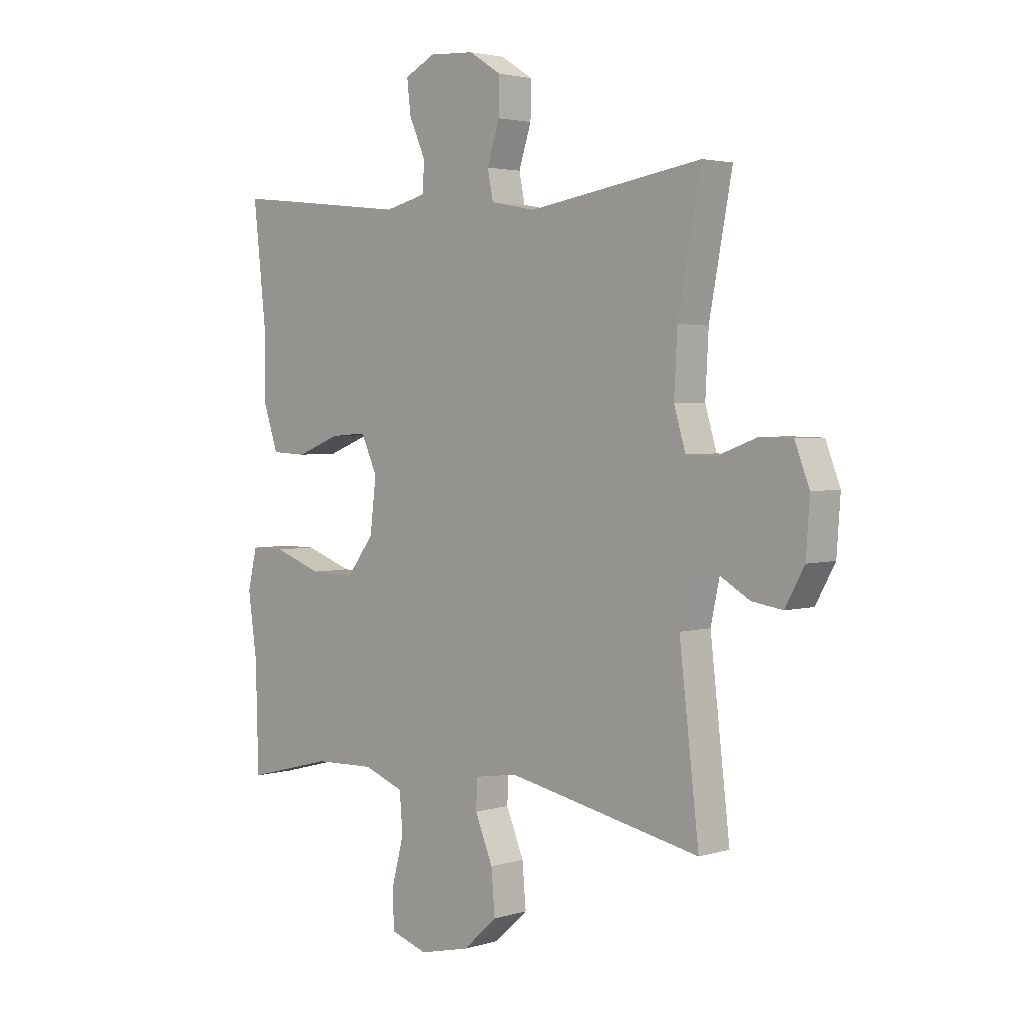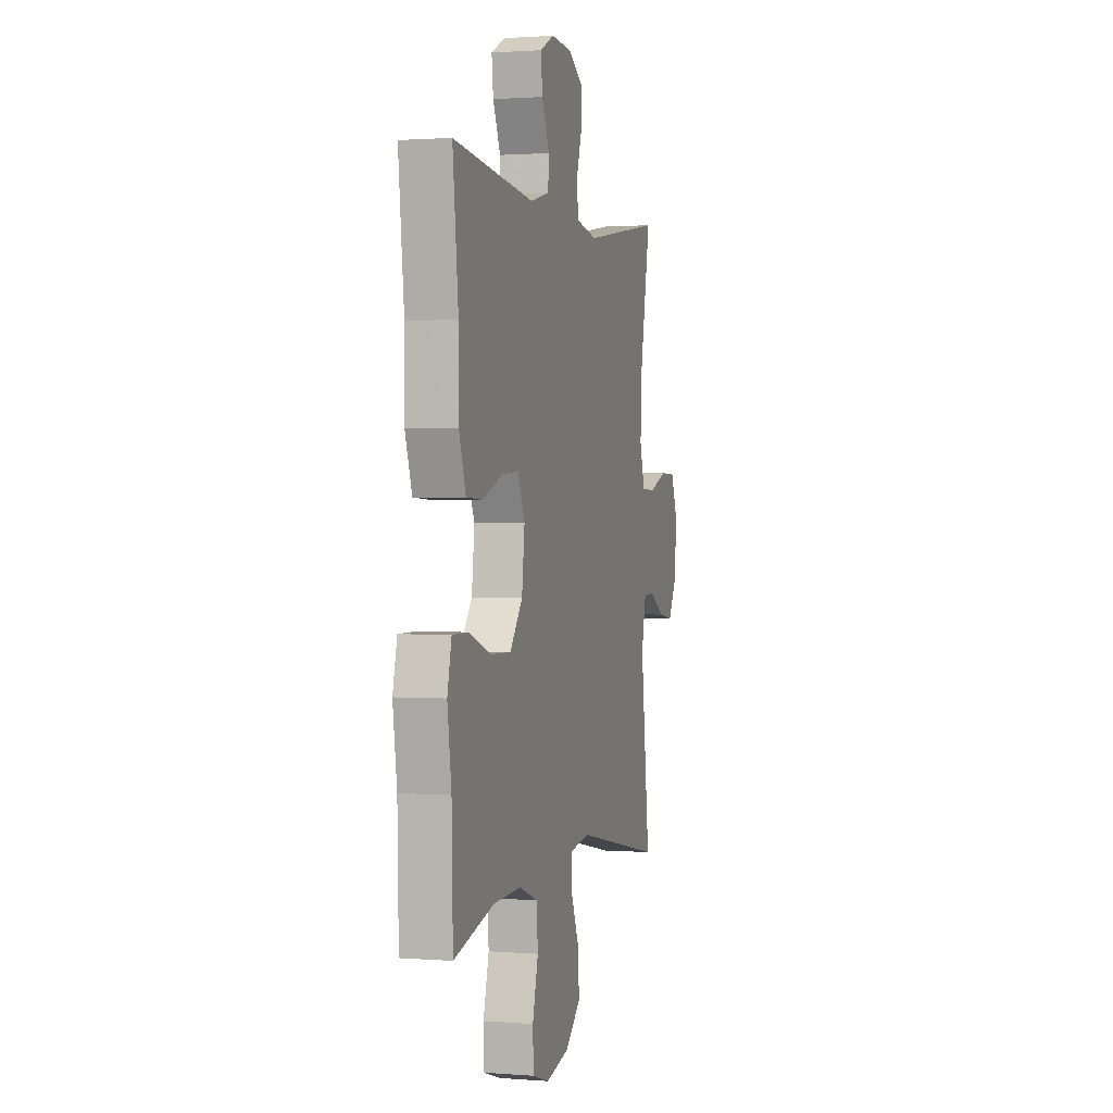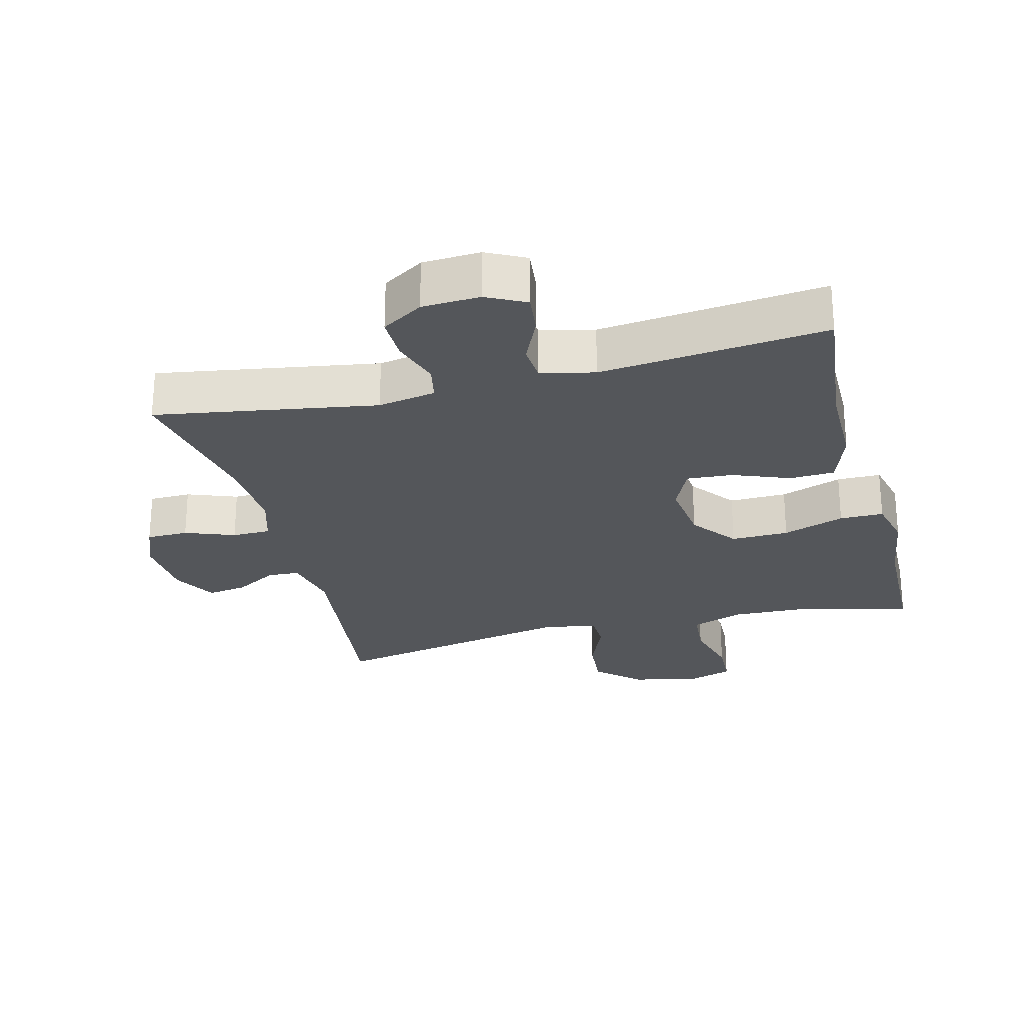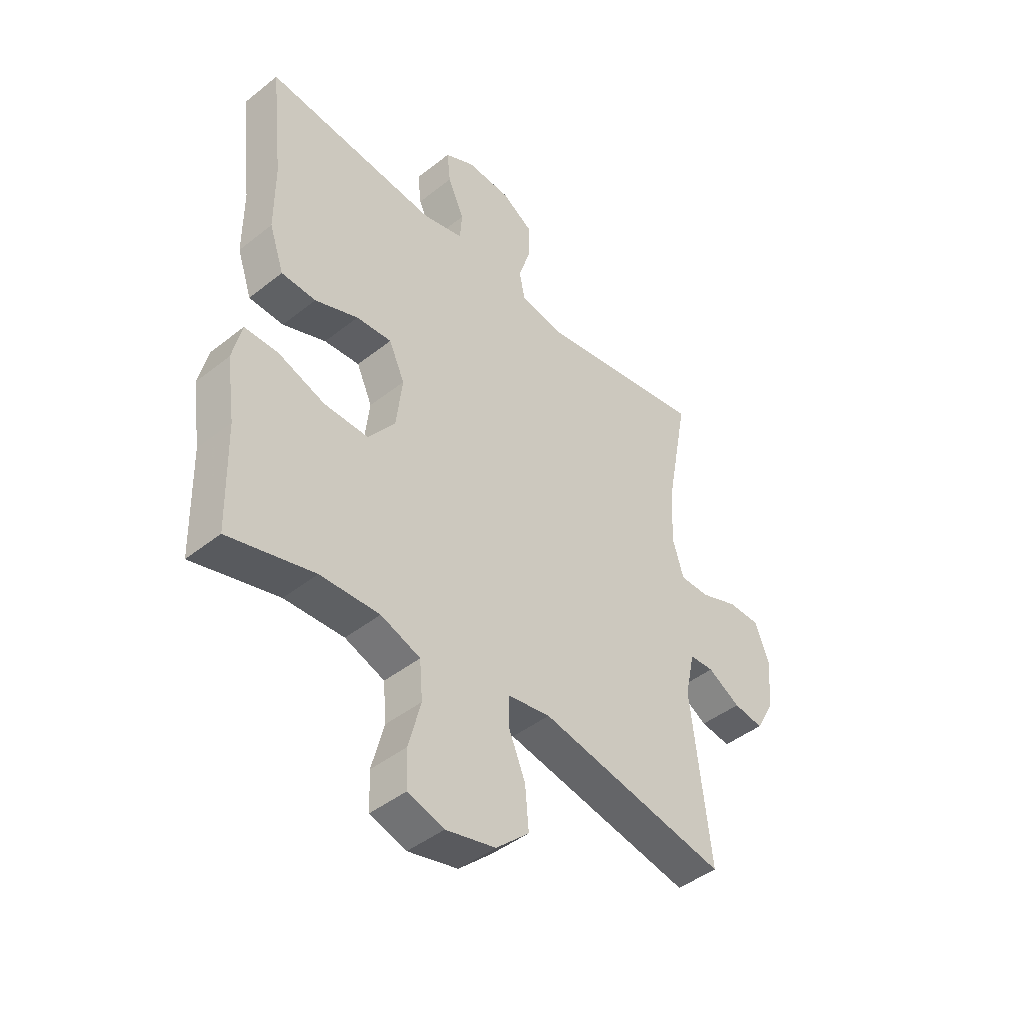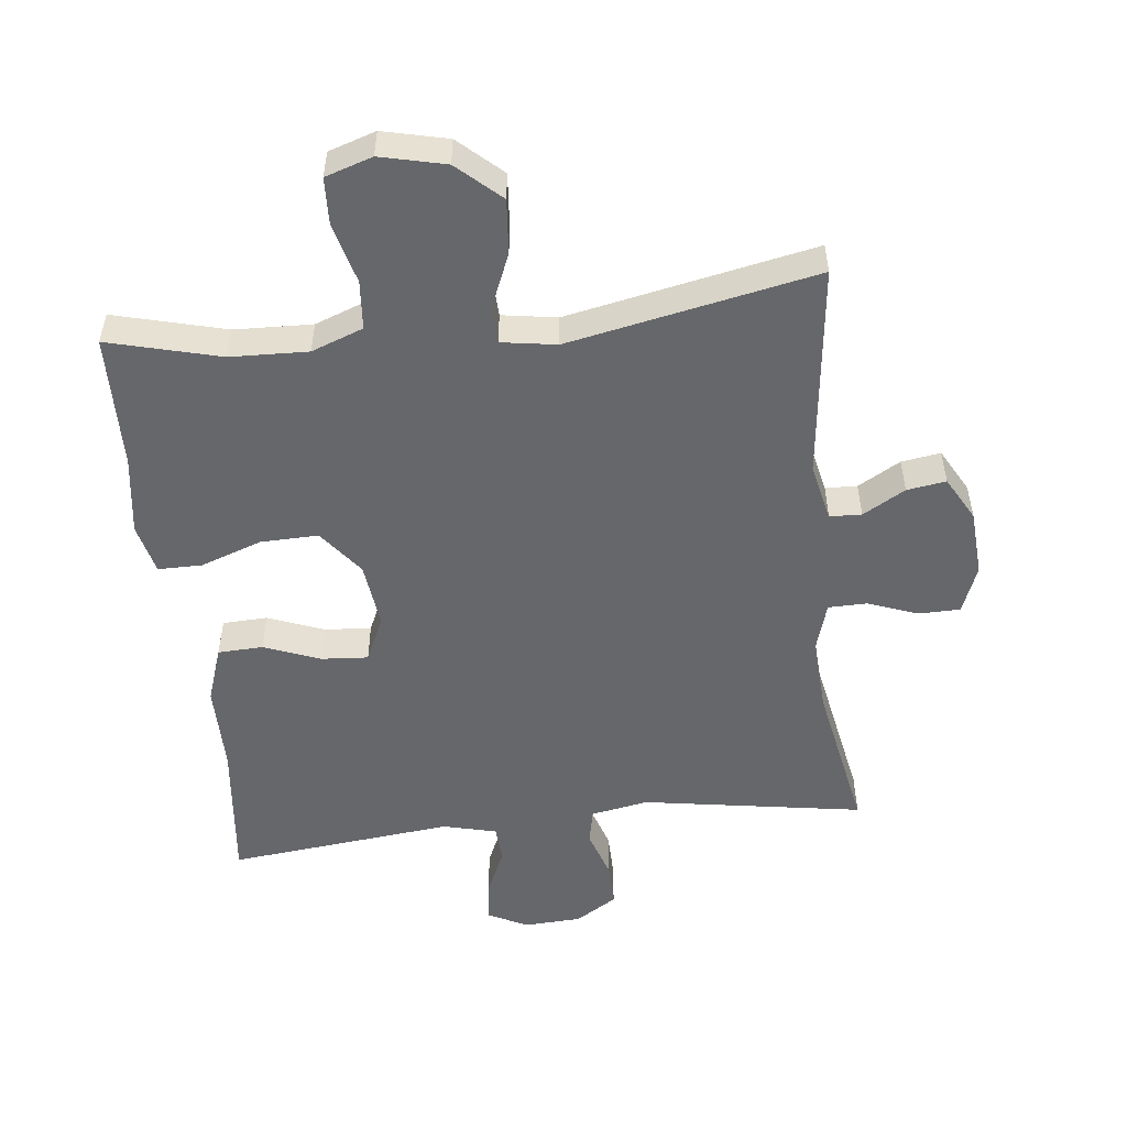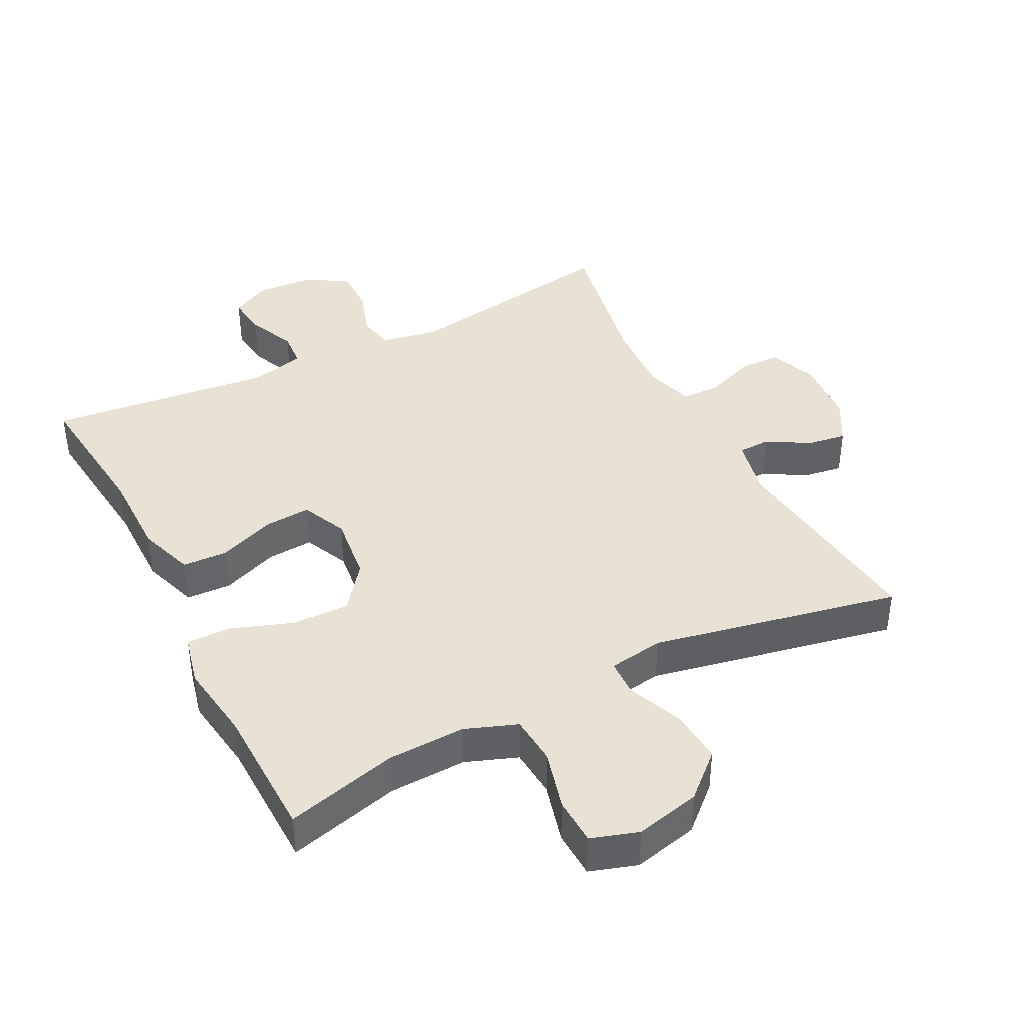
<metadata>
{"format":"obj","ext":"obj","renderer":"f3d","projection":"perspective","resolution":1024,"background":"white","views":[{"elev":3.1,"azim":-135.4,"up":"+Z"},{"elev":1.2,"azim":105.8,"up":"+Z"},{"elev":-25.7,"azim":14.3,"up":"+Y"},{"elev":-44.2,"azim":132.8,"up":"+Z"},{"elev":-52.1,"azim":-173.6,"up":"+Y"},{"elev":40.7,"azim":153.0,"up":"+Y"}]}
</metadata>
<code>
v 0.5 0.07 0.5
v 0.476 0.07 0.282
v 0.476 0.07 0.15
v 0.447 0.07 0.065
v 0.379 0.07 0.062
v 0.294 0.07 0.095
v 0.224 0.07 0.1
v 0.193 0.07 0.032
v 0.205 0.07 -0.068
v 0.258 0.07 -0.137
v 0.345 0.07 -0.135
v 0.438 0.07 -0.102
v 0.504 0.07 -0.102
v 0.522 0.07 -0.178
v 0.505 0.07 -0.297
v 0.5 0.07 -0.5
v 0.331 0.07 -0.456
v 0.214 0.07 -0.452
v 0.136 0.07 -0.481
v 0.13 0.07 -0.555
v 0.154 0.07 -0.646
v 0.151 0.07 -0.717
v 0.08 0.07 -0.74
v -0.018 0.07 -0.717
v -0.083 0.07 -0.658
v -0.076 0.07 -0.576
v -0.042 0.07 -0.494
v -0.044 0.07 -0.438
v -0.127 0.07 -0.425
v -0.5 0.07 -0.5
v -0.462 0.07 -0.177
v -0.481 0.07 -0.089
v -0.529 0.07 -0.087
v -0.593 0.07 -0.124
v -0.652 0.07 -0.133
v -0.689 0.07 -0.066
v -0.696 0.07 0.034
v -0.668 0.07 0.106
v -0.605 0.07 0.107
v -0.53 0.07 0.079
v -0.472 0.07 0.08
v -0.45 0.07 0.153
v -0.456 0.07 0.267
v -0.5 0.07 0.5
v -0.167 0.07 0.446
v -0.08 0.07 0.462
v -0.069 0.07 0.516
v -0.093 0.07 0.59
v -0.094 0.07 0.658
v -0.032 0.07 0.697
v 0.055 0.07 0.702
v 0.114 0.07 0.672
v 0.107 0.07 0.61
v 0.075 0.07 0.538
v 0.079 0.07 0.483
v 0.16 0.07 0.463
v 0.5 0 0.5
v 0.476 0 0.282
v 0.476 0 0.15
v 0.447 0 0.065
v 0.379 0 0.062
v 0.294 0 0.095
v 0.224 0 0.1
v 0.193 0 0.032
v 0.205 0 -0.068
v 0.258 0 -0.137
v 0.345 0 -0.135
v 0.438 0 -0.102
v 0.504 0 -0.102
v 0.522 0 -0.178
v 0.505 0 -0.297
v 0.5 0 -0.5
v 0.331 0 -0.456
v 0.214 0 -0.452
v 0.136 0 -0.481
v 0.13 0 -0.555
v 0.154 0 -0.646
v 0.151 0 -0.717
v 0.08 0 -0.74
v -0.018 0 -0.717
v -0.083 0 -0.658
v -0.076 0 -0.576
v -0.042 0 -0.494
v -0.044 0 -0.438
v -0.127 0 -0.425
v -0.5 0 -0.5
v -0.462 0 -0.177
v -0.481 0 -0.089
v -0.529 0 -0.087
v -0.593 0 -0.124
v -0.652 0 -0.133
v -0.689 0 -0.066
v -0.696 0 0.034
v -0.668 0 0.106
v -0.605 0 0.107
v -0.53 0 0.079
v -0.472 0 0.08
v -0.45 0 0.153
v -0.456 0 0.267
v -0.5 0 0.5
v -0.167 0 0.446
v -0.08 0 0.462
v -0.069 0 0.516
v -0.093 0 0.59
v -0.094 0 0.658
v -0.032 0 0.697
v 0.055 0 0.702
v 0.114 0 0.672
v 0.107 0 0.61
v 0.075 0 0.538
v 0.079 0 0.483
v 0.16 0 0.463
f 51 52 53 54
f 51 54 55
f 50 51 55
f 47 48 49 50
f 46 47 50 55
f 45 46 55 56
f 43 44 45
f 42 43 45 56
f 37 38 39 40
f 37 40 41
f 36 37 41
f 33 34 35 36
f 32 33 36 41
f 31 32 41 42
f 29 30 31
f 28 29 31 42
f 24 25 26 27
f 24 27 28
f 23 24 28
f 20 21 22 23
f 19 20 23 28
f 18 19 28 42
f 15 16 17
f 11 12 13 14
f 10 11 14 15
f 3 4 5 6
f 2 3 6 7
f 1 2 7
f 56 1 7
f 42 56 7 8
f 18 42 8 9
f 10 15 17 18
f 9 10 18
f 110 109 108 107
f 111 110 107
f 111 107 106
f 106 105 104 103
f 111 106 103 102
f 112 111 102 101
f 101 100 99
f 112 101 99 98
f 96 95 94 93
f 97 96 93
f 97 93 92
f 92 91 90 89
f 97 92 89 88
f 98 97 88 87
f 87 86 85
f 98 87 85 84
f 83 82 81 80
f 84 83 80
f 84 80 79
f 79 78 77 76
f 84 79 76 75
f 98 84 75 74
f 73 72 71
f 70 69 68 67
f 71 70 67 66
f 62 61 60 59
f 63 62 59 58
f 63 58 57
f 63 57 112
f 64 63 112 98
f 65 64 98 74
f 74 73 71 66
f 74 66 65
f 1 57 58 2
f 2 58 59 3
f 3 59 60 4
f 4 60 61 5
f 5 61 62 6
f 6 62 63 7
f 7 63 64 8
f 8 64 65 9
f 9 65 66 10
f 10 66 67 11
f 11 67 68 12
f 12 68 69 13
f 13 69 70 14
f 14 70 71 15
f 15 71 72 16
f 16 72 73 17
f 17 73 74 18
f 18 74 75 19
f 19 75 76 20
f 20 76 77 21
f 21 77 78 22
f 22 78 79 23
f 23 79 80 24
f 24 80 81 25
f 25 81 82 26
f 26 82 83 27
f 27 83 84 28
f 28 84 85 29
f 29 85 86 30
f 30 86 87 31
f 31 87 88 32
f 32 88 89 33
f 33 89 90 34
f 34 90 91 35
f 35 91 92 36
f 36 92 93 37
f 37 93 94 38
f 38 94 95 39
f 39 95 96 40
f 40 96 97 41
f 41 97 98 42
f 42 98 99 43
f 43 99 100 44
f 44 100 101 45
f 45 101 102 46
f 46 102 103 47
f 47 103 104 48
f 48 104 105 49
f 49 105 106 50
f 50 106 107 51
f 51 107 108 52
f 52 108 109 53
f 53 109 110 54
f 54 110 111 55
f 55 111 112 56
f 56 112 57 1

</code>
